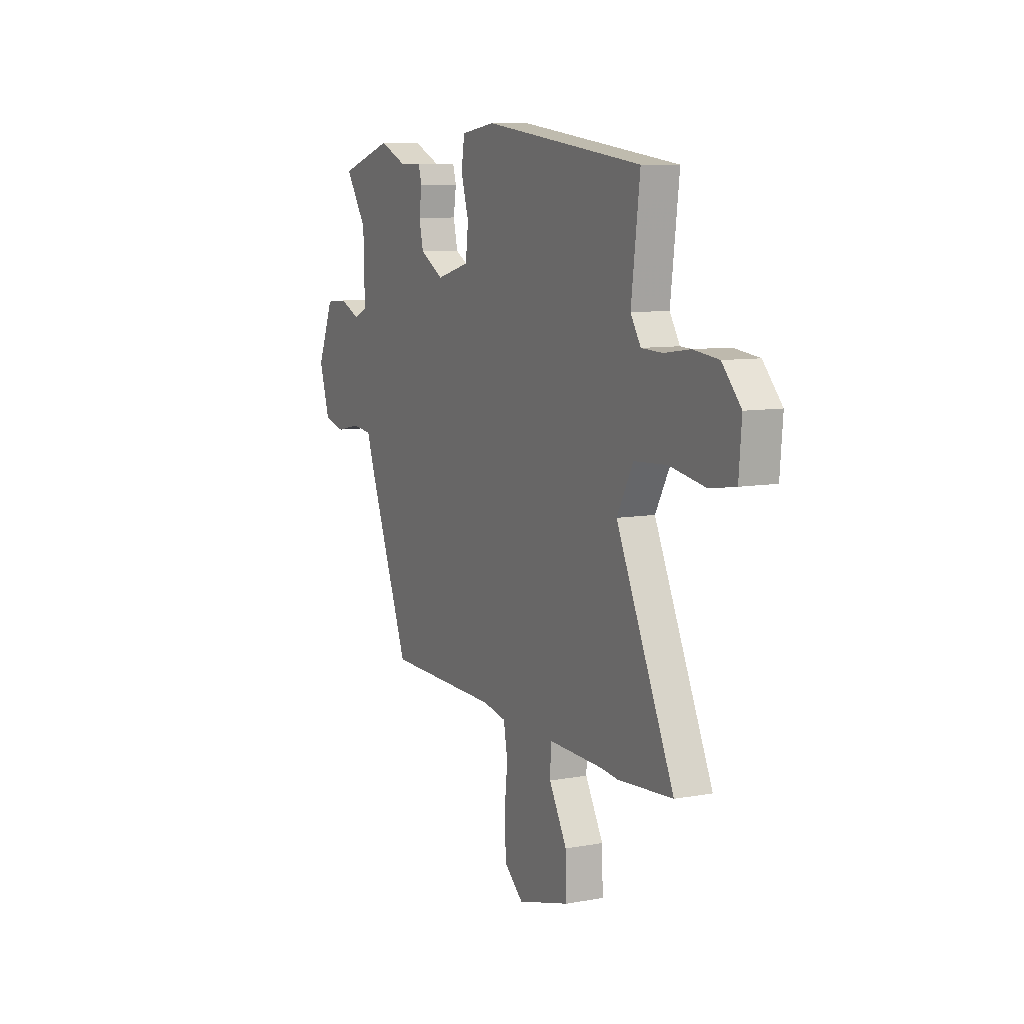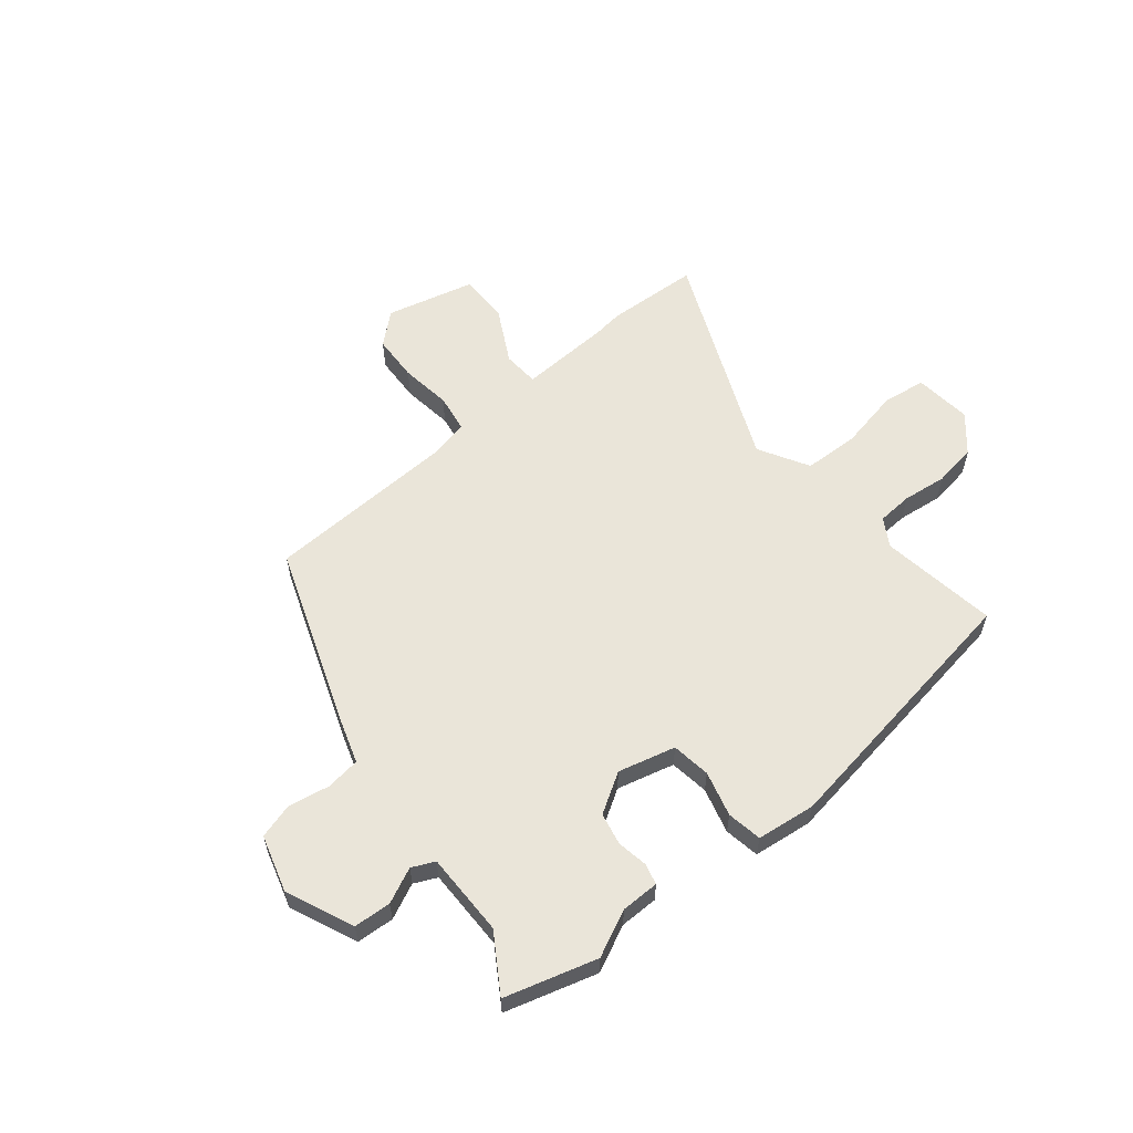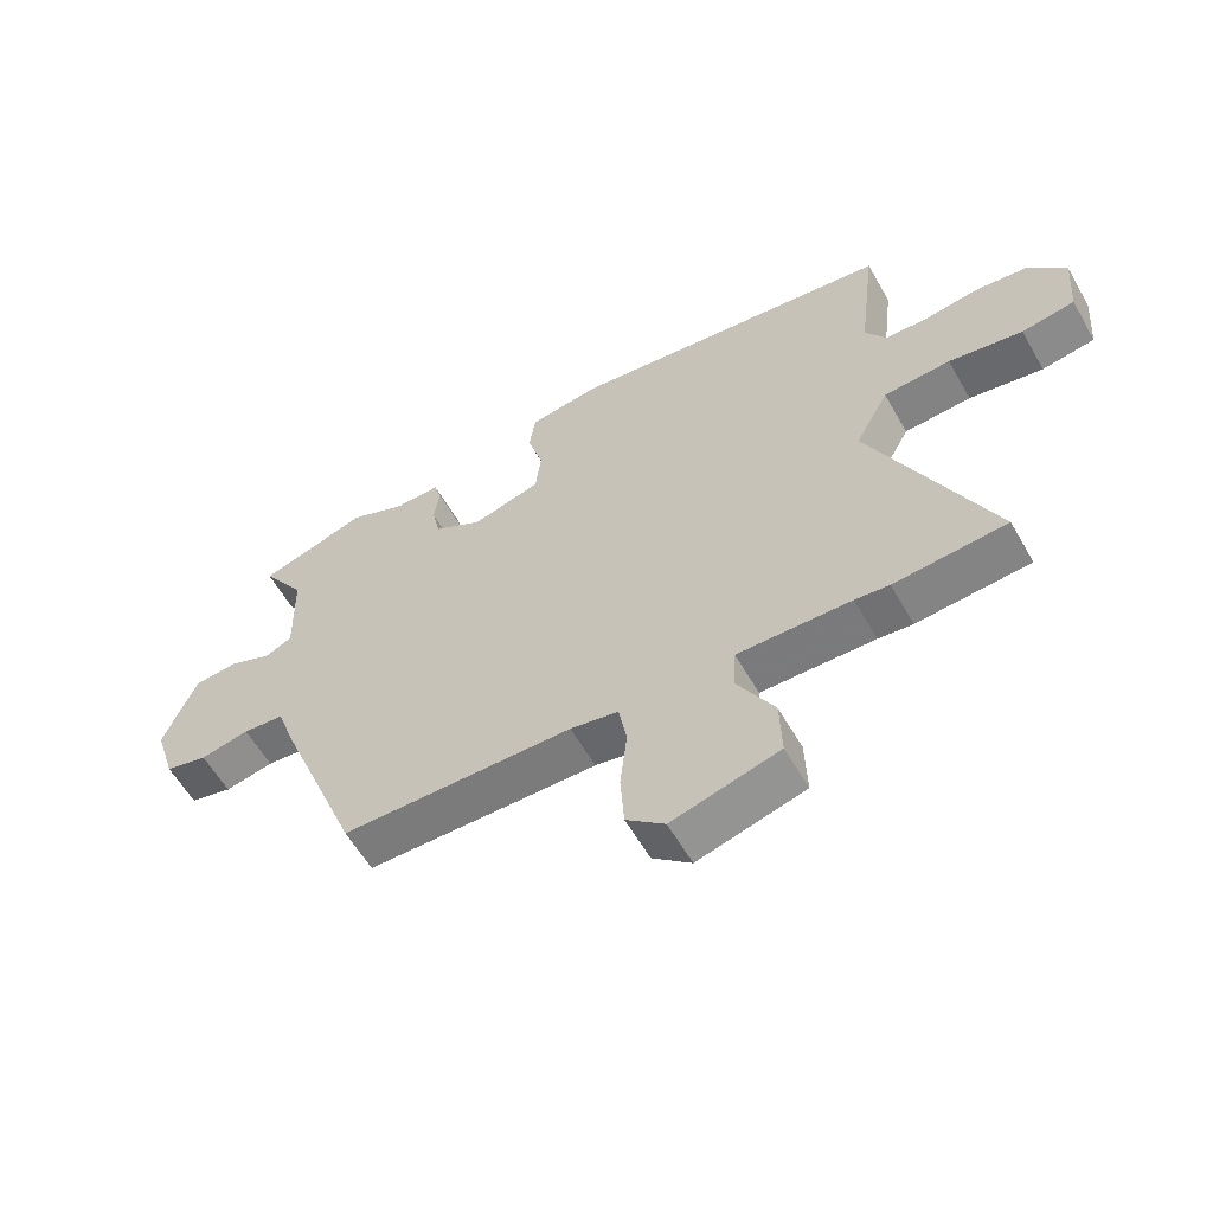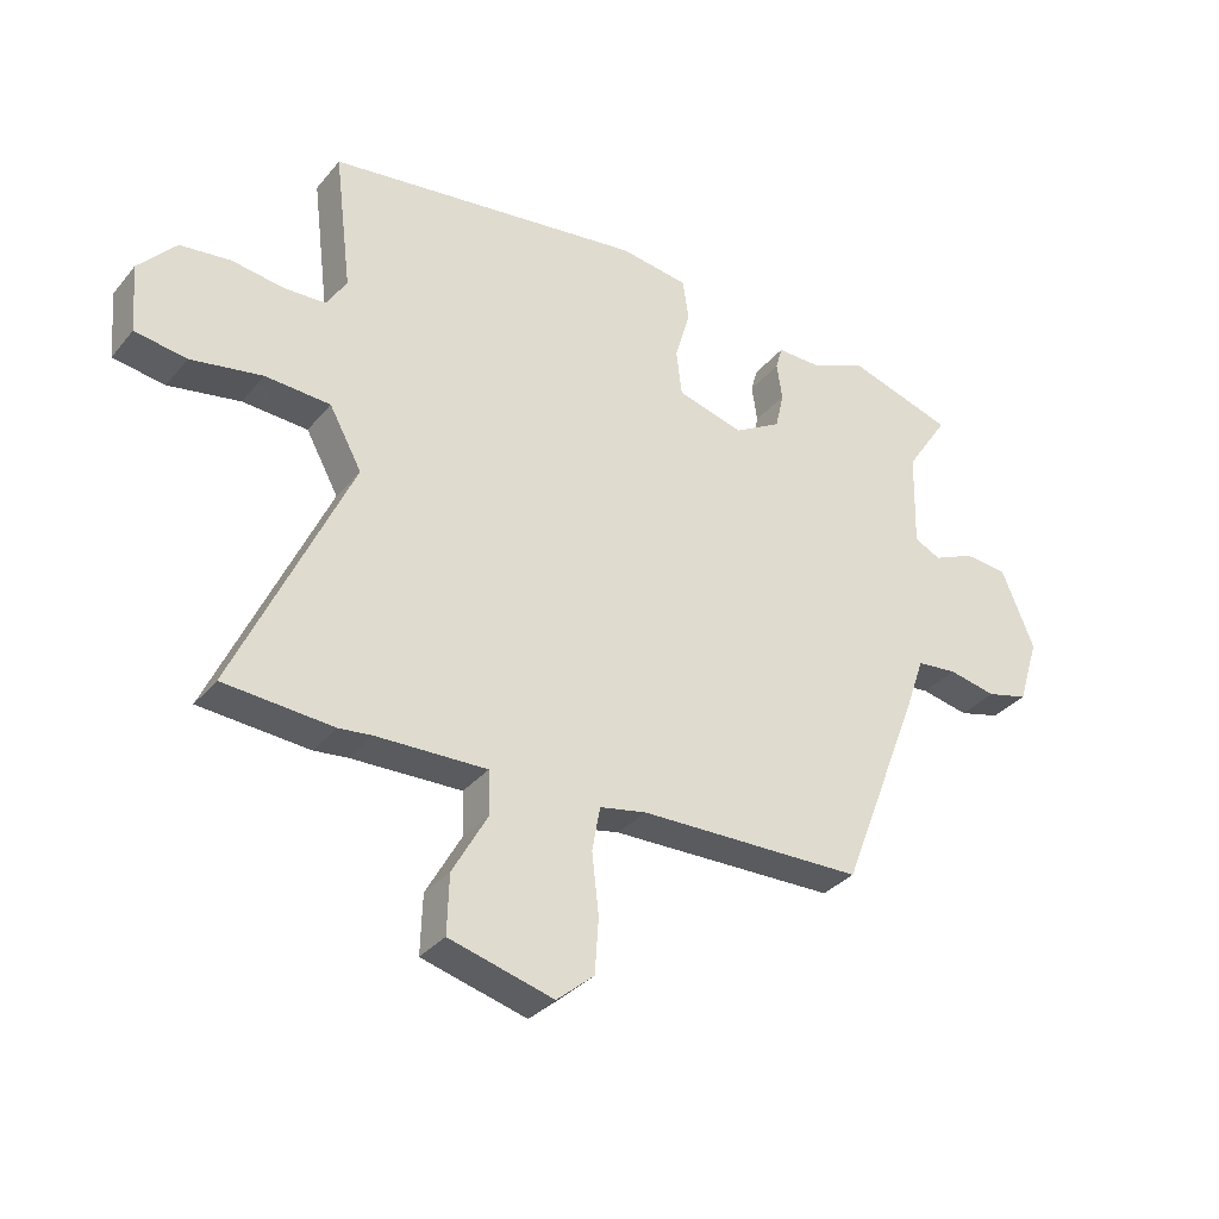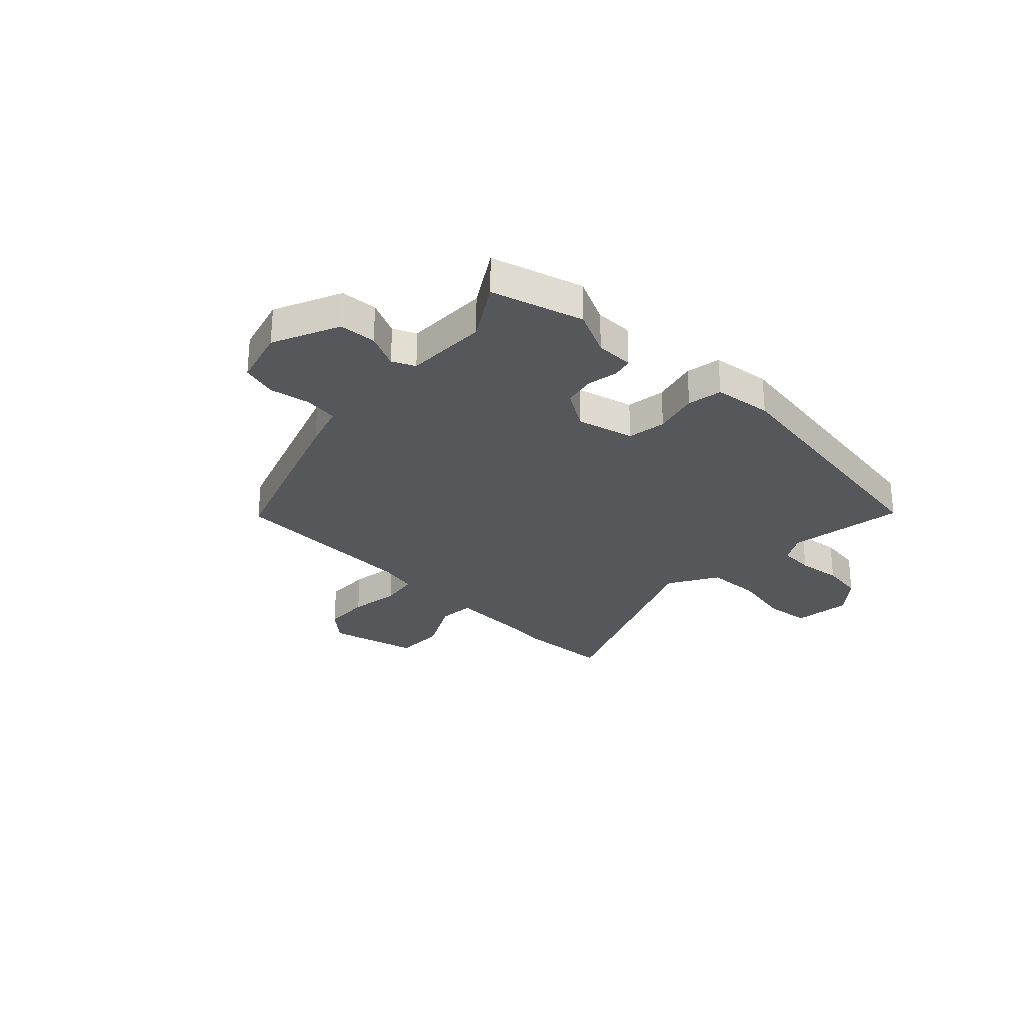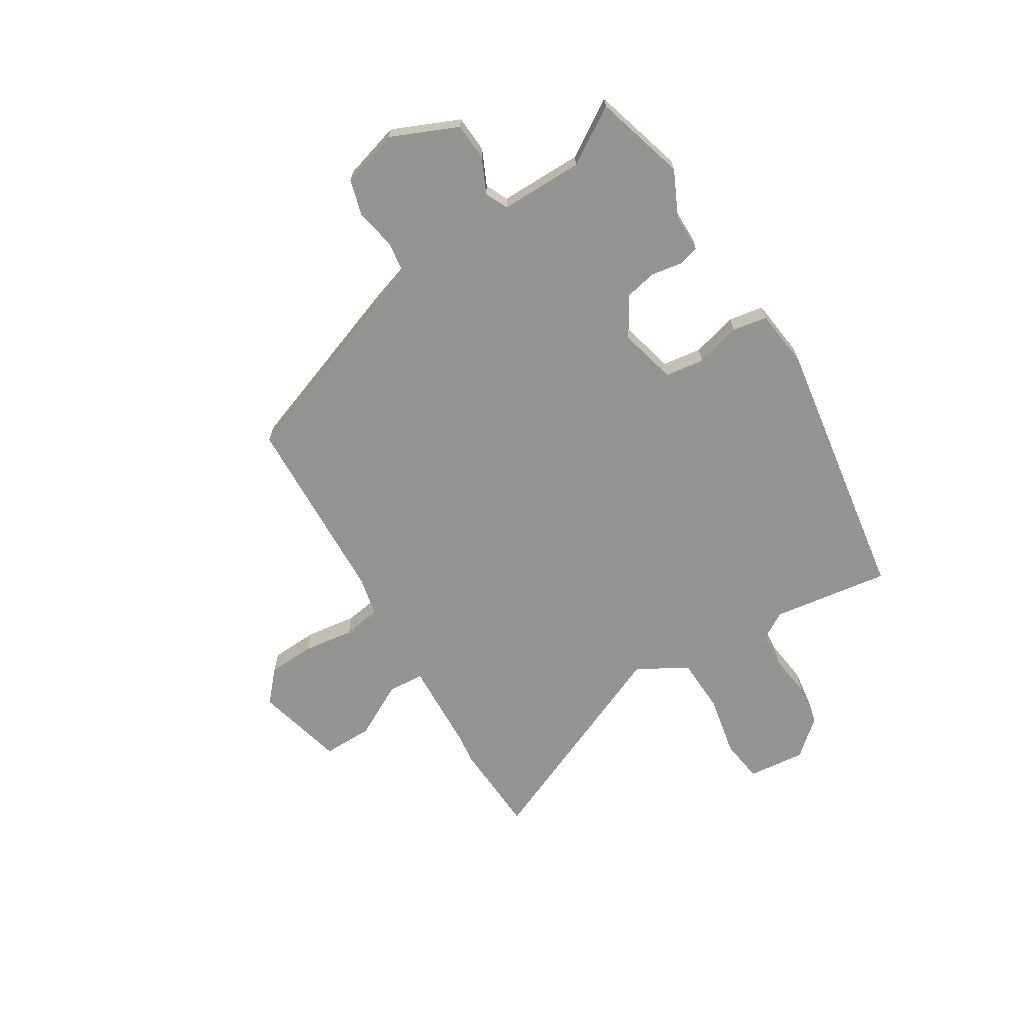
<metadata>
{"format":"obj","ext":"obj","renderer":"f3d","projection":"perspective","resolution":1024,"background":"white","views":[{"elev":8.6,"azim":63.6,"up":"+Z"},{"elev":58.4,"azim":-40.5,"up":"+Y"},{"elev":-59.2,"azim":29.7,"up":"+Z"},{"elev":-33.5,"azim":146.8,"up":"+Z"},{"elev":-27.4,"azim":-45.3,"up":"+Y"},{"elev":-66.9,"azim":-59.5,"up":"+Y"}]}
</metadata>
<code>
v 0.548 0.07 0.478
v 0.52 0.07 0.252
v 0.553 0.07 0.199
v 0.621 0.07 0.196
v 0.706 0.07 0.208
v 0.788 0.07 0.198
v 0.849 0.07 0.13
v 0.84 0.07 0.019
v 0.756 0.07 0.006
v 0.639 0.07 0.027
v 0.533 0.07 0.021
v 0.48 0.07 -0.076
v 0.668 0.07 -0.488
v 0.49 0.07 -0.501
v 0.436 0.07 -0.495
v 0.256 0.07 -0.49
v 0.253 0.07 -0.56
v 0.311 0.07 -0.664
v 0.314 0.07 -0.76
v 0.144 0.07 -0.806
v 0.083 0.07 -0.754
v 0.077 0.07 -0.664
v 0.088 0.07 -0.566
v 0.075 0.07 -0.493
v -0.001 0.07 -0.478
v -0.369 0.07 -0.47
v -0.5 0.07 -0.131
v -0.53 0.07 -0.045
v -0.596 0.07 -0.038
v -0.674 0.07 -0.054
v -0.742 0.07 -0.036
v -0.776 0.07 0.073
v -0.723 0.07 0.202
v -0.652 0.07 0.208
v -0.584 0.07 0.178
v -0.541 0.07 0.199
v -0.545 0.07 0.358
v -0.615 0.07 0.464
v -0.441 0.07 0.518
v -0.352 0.07 0.478
v -0.279 0.07 0.479
v -0.268 0.07 0.44
v -0.277 0.07 0.38
v -0.263 0.07 0.319
v -0.186 0.07 0.274
v -0.077 0.07 0.304
v -0.068 0.07 0.379
v -0.093 0.07 0.465
v -0.083 0.07 0.532
v 0.029 0.07 0.548
v 0.548 0 0.478
v 0.52 0 0.252
v 0.553 0 0.199
v 0.621 0 0.196
v 0.706 0 0.208
v 0.788 0 0.198
v 0.849 0 0.13
v 0.84 0 0.019
v 0.756 0 0.006
v 0.639 0 0.027
v 0.533 0 0.021
v 0.48 0 -0.076
v 0.668 0 -0.488
v 0.49 0 -0.501
v 0.436 0 -0.495
v 0.256 0 -0.49
v 0.253 0 -0.56
v 0.311 0 -0.664
v 0.314 0 -0.76
v 0.144 0 -0.806
v 0.083 0 -0.754
v 0.077 0 -0.664
v 0.088 0 -0.566
v 0.075 0 -0.493
v -0.001 0 -0.478
v -0.369 0 -0.47
v -0.5 0 -0.131
v -0.53 0 -0.045
v -0.596 0 -0.038
v -0.674 0 -0.054
v -0.742 0 -0.036
v -0.776 0 0.073
v -0.723 0 0.202
v -0.652 0 0.208
v -0.584 0 0.178
v -0.541 0 0.199
v -0.545 0 0.358
v -0.615 0 0.464
v -0.441 0 0.518
v -0.352 0 0.478
v -0.279 0 0.479
v -0.268 0 0.44
v -0.277 0 0.38
v -0.263 0 0.319
v -0.186 0 0.274
v -0.077 0 0.304
v -0.068 0 0.379
v -0.093 0 0.465
v -0.083 0 0.532
v 0.029 0 0.548
f 50 1 2
f 49 50 2
f 48 49 2
f 47 48 2
f 46 47 2 3
f 45 46 3
f 40 41 42 43
f 40 43 44
f 39 40 44
f 38 39 44
f 37 38 44
f 36 37 44 45
f 33 34 35
f 32 33 35
f 31 32 35
f 30 31 35
f 29 30 35
f 36 45 3
f 35 36 3
f 29 35 3
f 28 29 3
f 28 3 4
f 27 28 4
f 26 27 4
f 25 26 4
f 21 22 23
f 20 21 23
f 19 20 23
f 18 19 23
f 17 18 23
f 16 17 23 24
f 12 13 14 15
f 12 15 16
f 8 9 10
f 7 8 10
f 6 7 10
f 5 6 10
f 4 5 10
f 4 10 11
f 24 25 4
f 16 24 4
f 12 16 4
f 4 11 12
f 52 51 100
f 52 100 99
f 52 99 98
f 52 98 97
f 53 52 97 96
f 53 96 95
f 93 92 91 90
f 94 93 90
f 94 90 89
f 94 89 88
f 94 88 87
f 95 94 87 86
f 85 84 83
f 85 83 82
f 85 82 81
f 85 81 80
f 85 80 79
f 53 95 86
f 53 86 85
f 53 85 79
f 53 79 78
f 54 53 78
f 54 78 77
f 54 77 76
f 54 76 75
f 73 72 71
f 73 71 70
f 73 70 69
f 73 69 68
f 73 68 67
f 74 73 67 66
f 65 64 63 62
f 66 65 62
f 60 59 58
f 60 58 57
f 60 57 56
f 60 56 55
f 60 55 54
f 61 60 54
f 54 75 74
f 54 74 66
f 54 66 62
f 62 61 54
f 1 51 52 2
f 2 52 53 3
f 3 53 54 4
f 4 54 55 5
f 5 55 56 6
f 6 56 57 7
f 7 57 58 8
f 8 58 59 9
f 9 59 60 10
f 10 60 61 11
f 11 61 62 12
f 12 62 63 13
f 13 63 64 14
f 14 64 65 15
f 15 65 66 16
f 16 66 67 17
f 17 67 68 18
f 18 68 69 19
f 19 69 70 20
f 20 70 71 21
f 21 71 72 22
f 22 72 73 23
f 23 73 74 24
f 24 74 75 25
f 25 75 76 26
f 26 76 77 27
f 27 77 78 28
f 28 78 79 29
f 29 79 80 30
f 30 80 81 31
f 31 81 82 32
f 32 82 83 33
f 33 83 84 34
f 34 84 85 35
f 35 85 86 36
f 36 86 87 37
f 37 87 88 38
f 38 88 89 39
f 39 89 90 40
f 40 90 91 41
f 41 91 92 42
f 42 92 93 43
f 43 93 94 44
f 44 94 95 45
f 45 95 96 46
f 46 96 97 47
f 47 97 98 48
f 48 98 99 49
f 49 99 100 50
f 50 100 51 1

</code>
